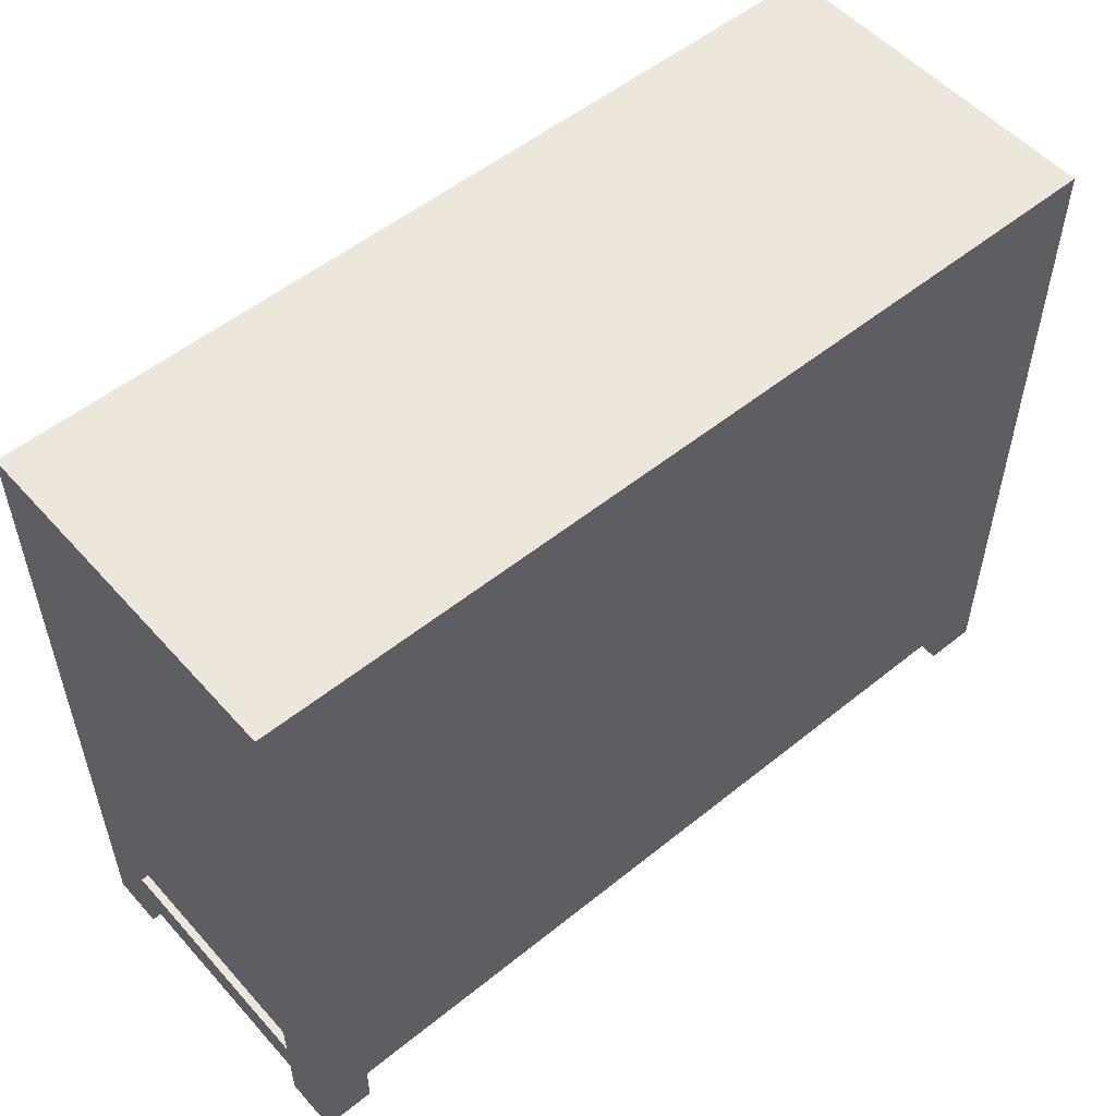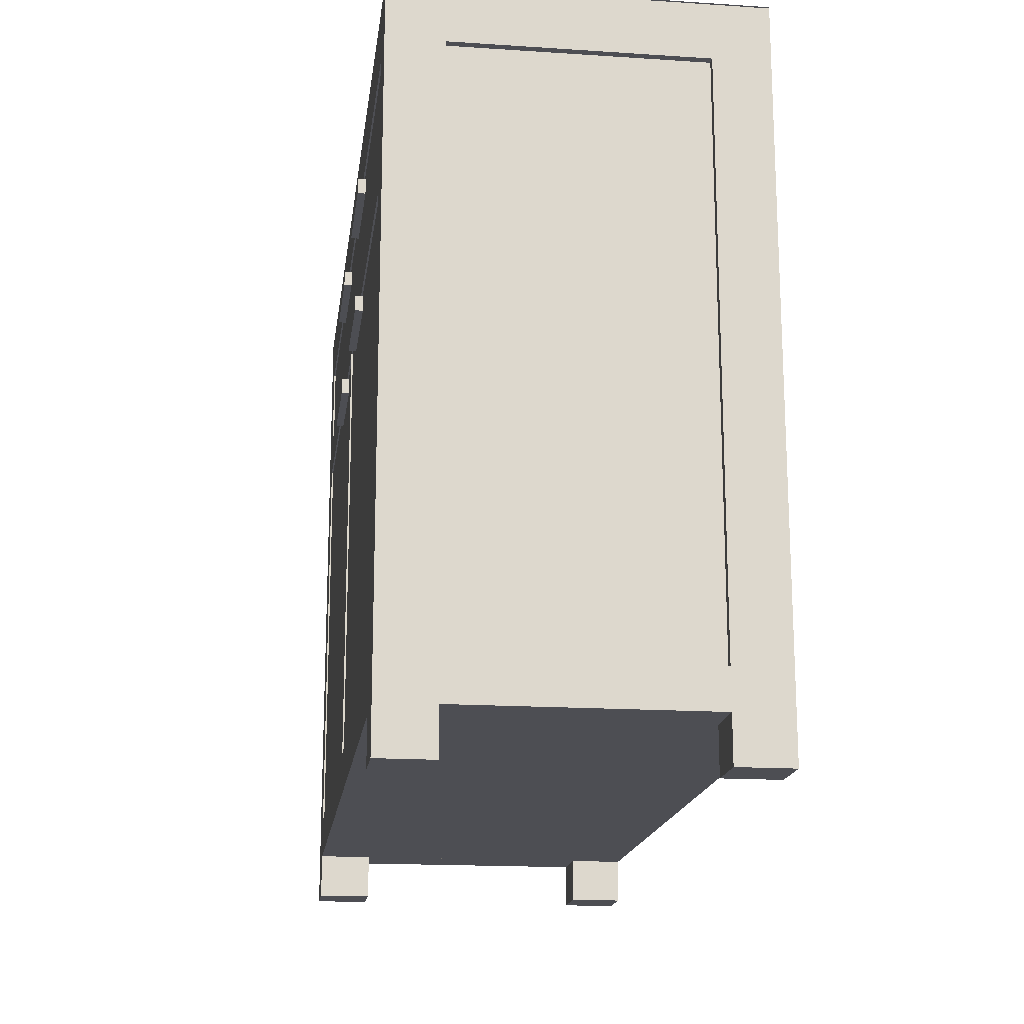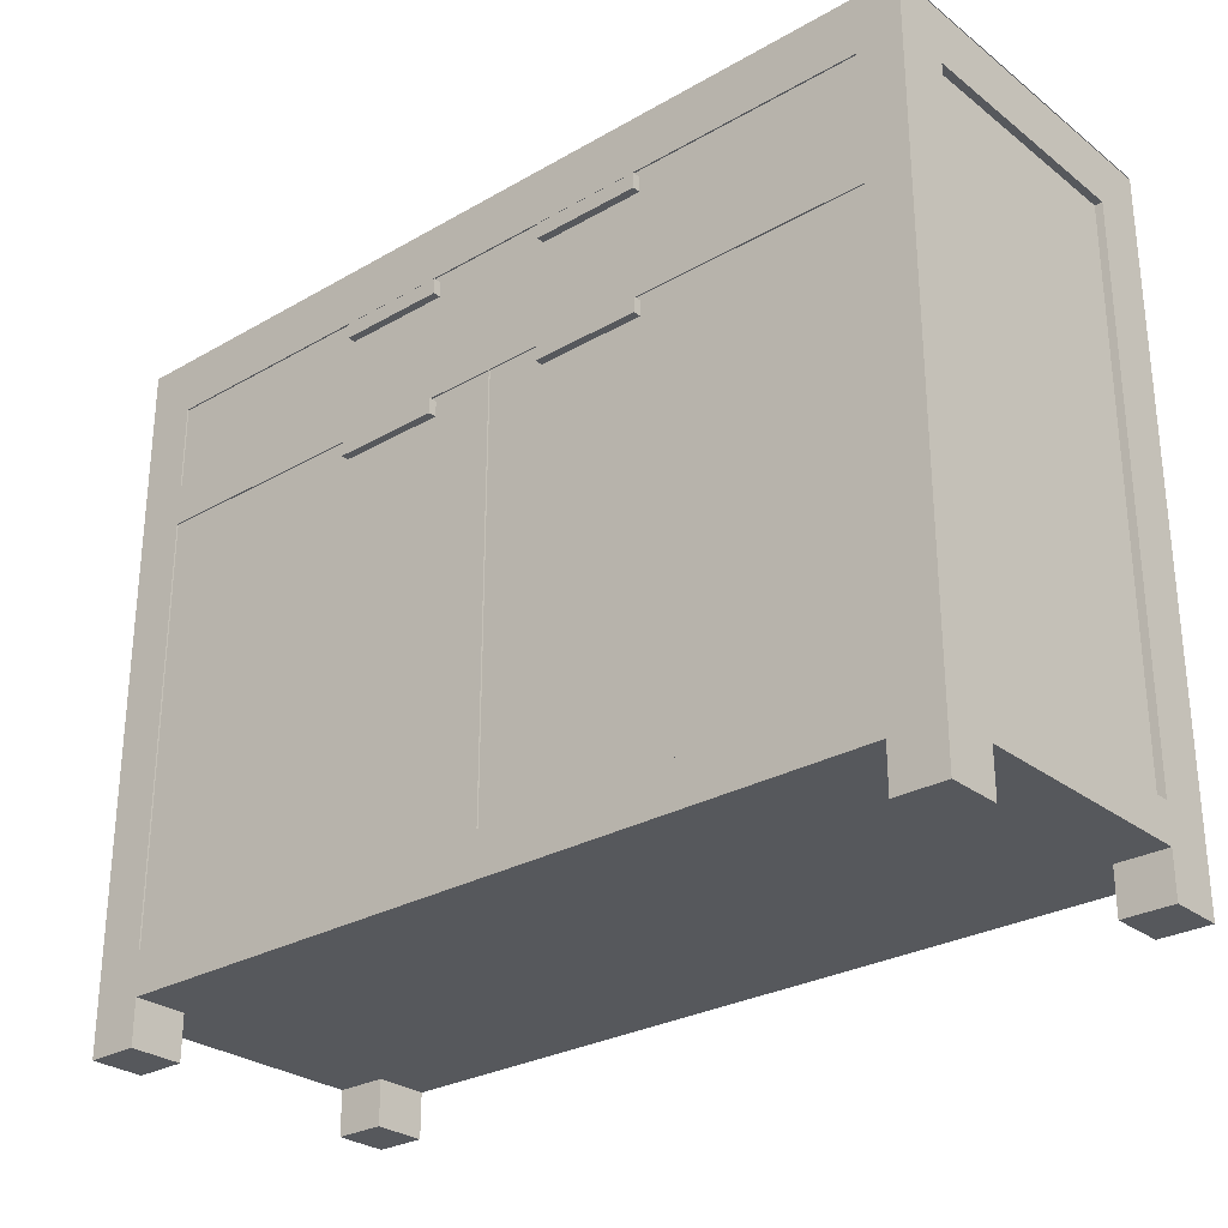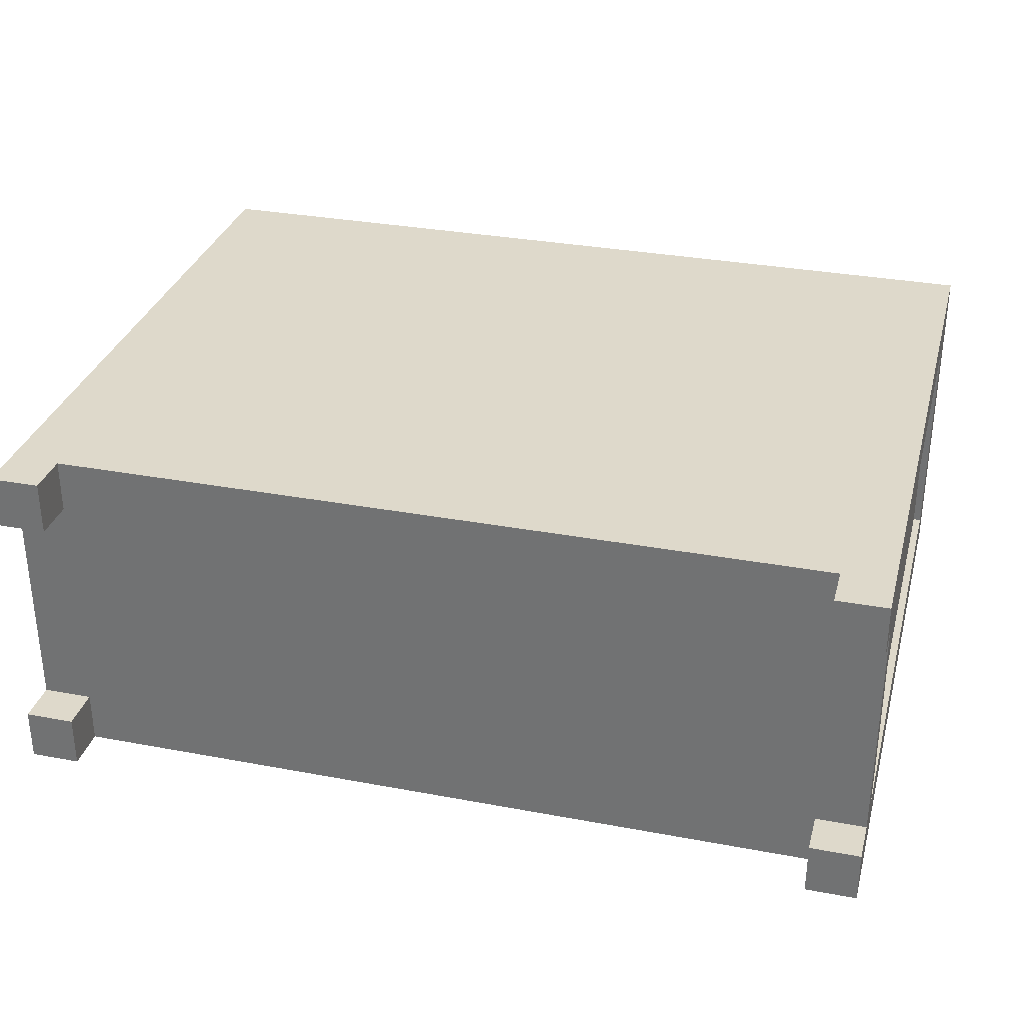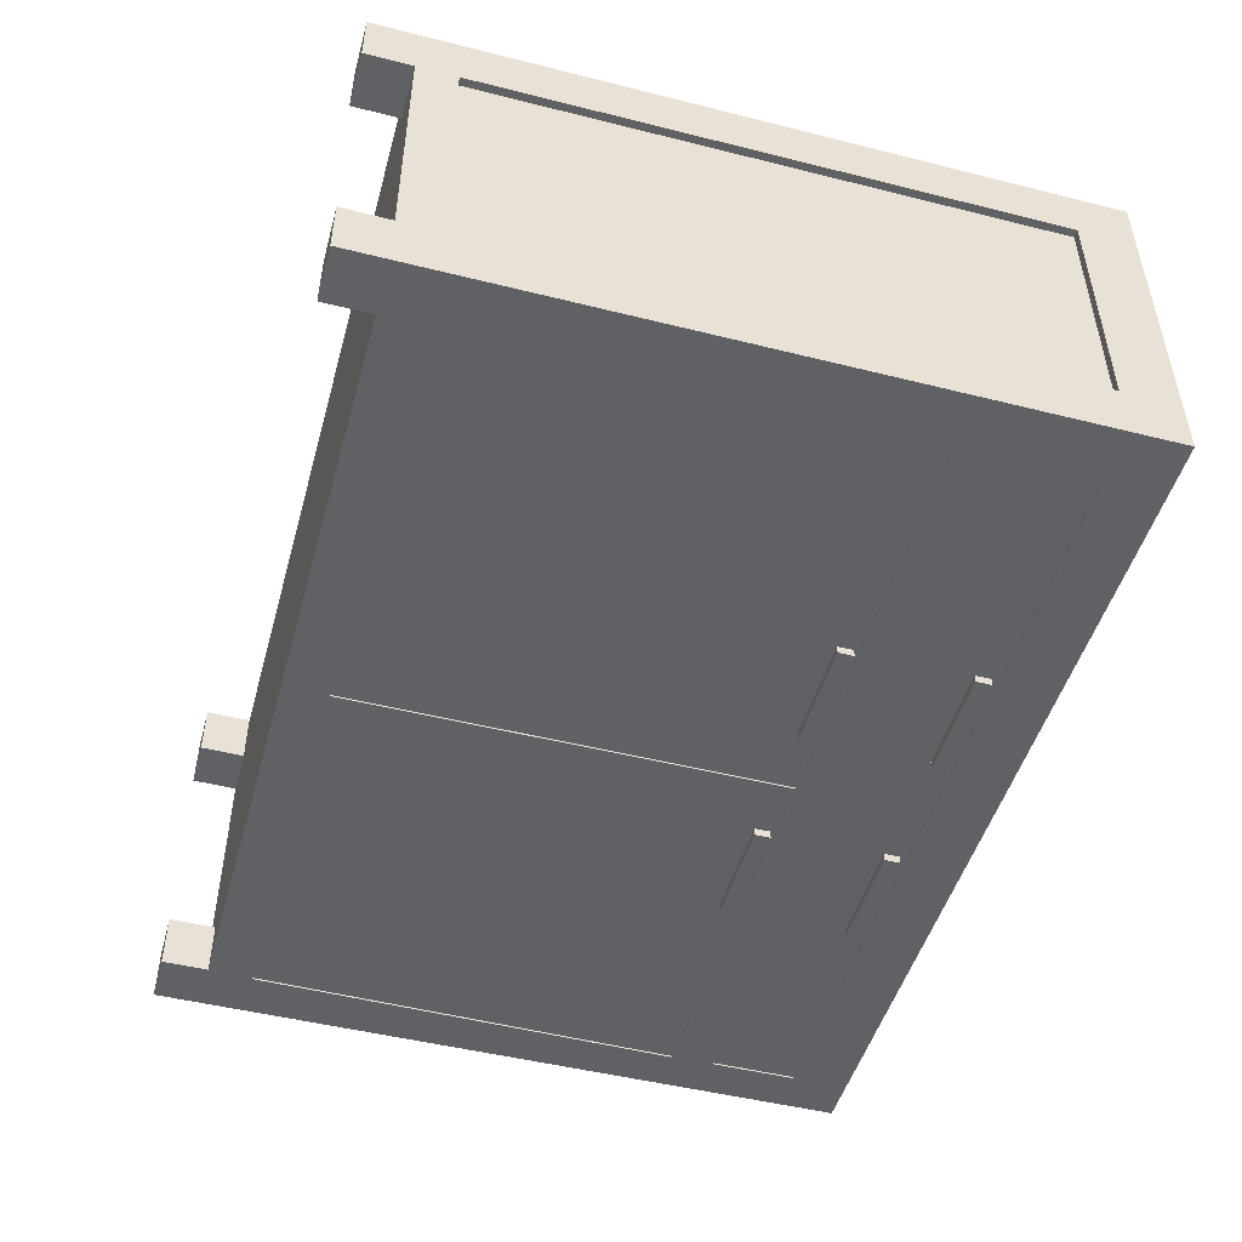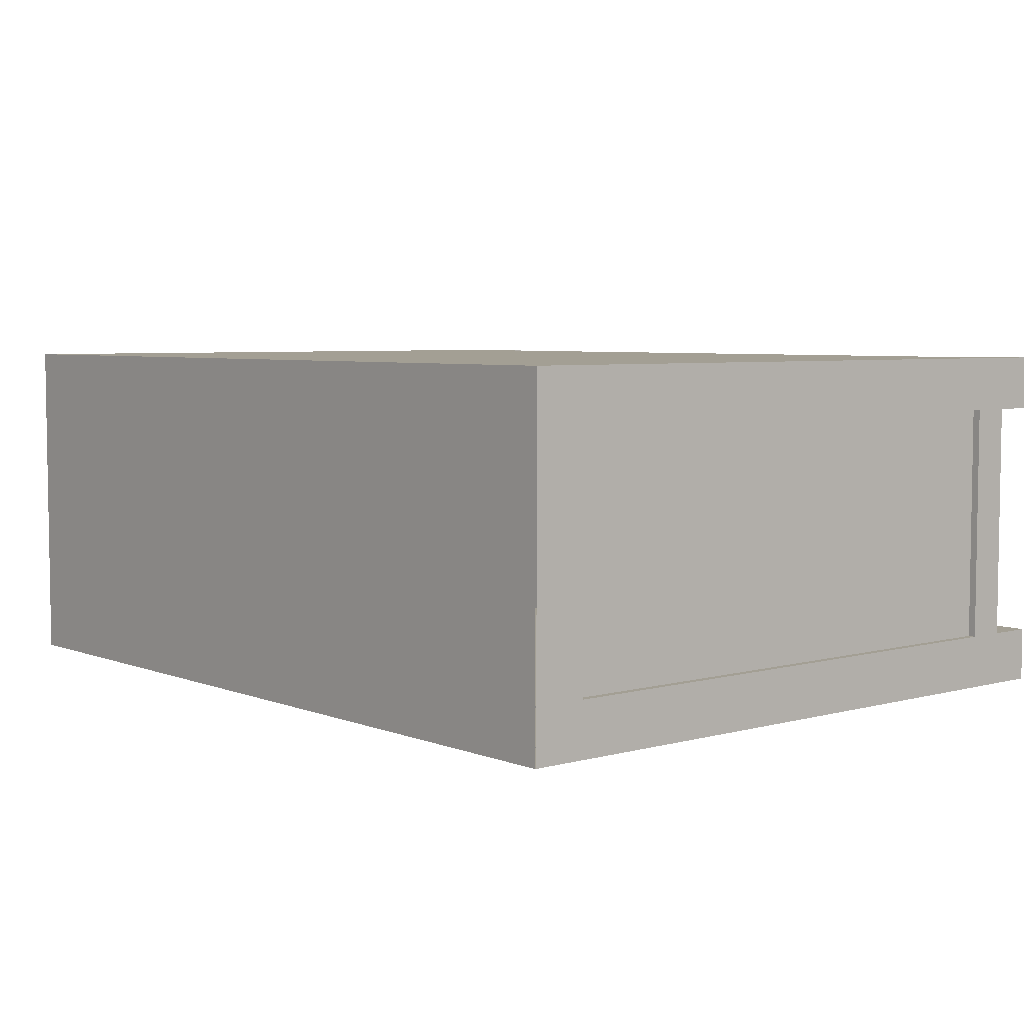
<metadata>
{"format":"obj","ext":"obj","renderer":"f3d","projection":"perspective","resolution":1024,"background":"white","views":[{"elev":53.6,"azim":-40.7,"up":"+Y"},{"elev":-17.3,"azim":-97.4,"up":"+Y"},{"elev":-28.1,"azim":-139.1,"up":"+Y"},{"elev":31.8,"azim":14.8,"up":"+Z"},{"elev":-48.6,"azim":74.4,"up":"+Z"},{"elev":5.3,"azim":-130.1,"up":"+Z"}]}
</metadata>
<code>
v -0.3628 -0.2779 0.1719
v -0.3201 -0.2779 -0.02894
v -0.3201 -0.2779 0.1719
v -0.3628 -0.2779 -0.02894
v -0.3201 -0.2779 -0.0743
v -0.3201 -0.2779 0.2173
v 0.34 -0.2779 -0.0743
v -0.3201 -0.3159 0.1719
v -0.3628 -0.3159 0.2173
v -0.3628 -0.3159 0.1719
v -0.3628 -0.3159 -0.02894
v -0.3201 -0.3159 -0.0743
v -0.3201 -0.3159 -0.02894
v 0.34 -0.2779 0.2173
v -0.3201 -0.3159 0.2173
v -0.3628 -0.3159 -0.0743
v 0.34 -0.2779 -0.02894
v 0.34 -0.2779 0.1719
v 0.3831 -0.2779 -0.02894
v 0.3831 -0.2779 0.1719
v 0.3831 -0.3159 -0.0743
v 0.34 -0.3159 -0.02894
v 0.34 -0.3159 -0.0743
v 0.34 -0.3159 0.2173
v 0.3831 -0.3159 0.1719
v 0.3831 -0.3159 0.2173
v 0.34 -0.3159 0.1719
v 0.3831 -0.3159 -0.02894
v 0.3766 0.2215 0.1719
v 0.3831 0.2215 -0.02894
v 0.3831 0.2215 0.1719
v 0.3766 0.2215 -0.02894
v -0.3628 -0.2459 0.1719
v -0.3628 -0.2459 -0.02894
v -0.3628 0.2215 0.1719
v -0.3564 -0.2459 0.1719
v -0.3564 -0.2459 -0.02894
v -0.3628 0.2672 0.1719
v -0.3564 0.2215 0.1719
v -0.3628 0.2672 -0.02894
v -0.3628 -0.2459 -0.0743
v -0.3564 0.2215 -0.02894
v -0.3628 0.2215 -0.02894
v -0.3628 -0.2779 0.2173
v 0.3831 -0.2779 0.2173
v -0.3628 0.2672 -0.0743
v -0.3628 0.2672 0.2173
v -0.3628 0.2215 -0.0743
v 0.3831 0.2672 0.2173
v 0.3831 0.2672 -0.0743
v 0.3831 0.2672 -0.02894
v 0.3831 -0.2459 0.1719
v 0.3831 0.2683 -0.02894
v 0.3831 -0.2459 -0.02894
v 0.3831 0.2683 0.2173
v 0.3831 0.2672 0.1719
v -0.3628 0.2683 0.2173
v -0.3628 0.2683 -0.0743
v 0.3831 0.2683 -0.0743
v 0.3766 -0.2459 -0.02894
v 0.3831 0.2683 0.1719
v 0.3766 -0.2459 0.1719
v 0.3417 -0.2419 -0.0743
v 0.3417 0.1145 -0.0743
v 0.3417 -0.2419 -0.073
v 0.3417 0.1145 -0.073
v 0.004375 -0.2419 -0.0743
v 0.004375 0.1145 -0.0743
v 0.004375 -0.2419 -0.073
v 0.3415 0.2211 -0.0743
v 0.3415 0.2211 -0.073
v 0.3415 0.1498 -0.0743
v 0.004375 0.1145 -0.073
v 0.3415 0.1498 -0.073
v -0.3217 -0.2419 -0.0743
v 0.004829 -0.2419 -0.0743
v -0.3196 -0.2419 -0.0743
v 0.004602 0.1498 -0.0743
v -0.3267 0.1145 -0.0743
v -0.3196 -0.2419 -0.073
v 0.004829 0.1145 -0.0743
v 0.004829 -0.2419 -0.073
v -0.3261 0.2211 -0.0743
v 0.004829 0.1145 -0.073
v -0.3261 0.1498 -0.0743
v -0.3217 -0.2419 -0.073
v 0.004602 0.1498 -0.073
v 0.004602 0.2211 -0.073
v 0.004602 0.2211 -0.0743
v -0.3267 0.1145 -0.073
v -0.3261 0.2211 -0.073
v -0.3261 0.1498 -0.073
v -0.3723 -0.3159 0.2173
v 0.1487 0.2156 -0.073
v 0.05803 0.2026 -0.073
v 0.1487 0.2026 -0.073
v 0.05803 0.2156 -0.073
v 0.1487 0.2026 -0.07948
v 0.05803 0.2156 -0.07948
v 0.05803 0.2026 -0.07948
v 0.1487 0.2156 -0.07948
v -0.04564 0.2156 -0.073
v -0.1363 0.2026 -0.073
v -0.04564 0.2026 -0.073
v -0.1363 0.2156 -0.073
v -0.04564 0.2026 -0.07948
v -0.1363 0.2156 -0.07948
v -0.1363 0.2026 -0.07948
v -0.04564 0.2156 -0.07948
v 0.1487 0.1106 -0.073
v 0.05803 0.09763 -0.073
v 0.1487 0.09763 -0.073
v 0.05803 0.1106 -0.073
v 0.1487 0.09763 -0.07948
v 0.05803 0.1106 -0.07948
v 0.05803 0.09763 -0.07948
v 0.1487 0.1106 -0.07948
v -0.04564 0.1106 -0.073
v -0.1363 0.09763 -0.073
v -0.04564 0.09763 -0.073
v -0.1363 0.1106 -0.073
v -0.04564 0.09763 -0.07948
v -0.1363 0.1106 -0.07948
v -0.1363 0.09763 -0.07948
v -0.04564 0.1106 -0.07948
g mesh1_mesh1-geometry
f 1 2 3
f 2 1 4
f 5 3 2
f 5 6 3
f 7 6 5
f 8 9 10
f 11 12 13
f 7 14 6
f 9 8 15
f 12 11 16
f 17 14 7
f 17 18 14
f 19 18 17
f 18 19 20
f 21 22 23
f 24 25 26
f 25 24 27
f 22 21 28
f 29 30 31
f 30 29 32
g mesh1_mesh1-geometry
f 3 2 1
f 4 1 2
f 2 3 5
f 3 1 8
f 1 4 33
f 4 2 11
f 3 6 5
f 5 12 2
f 10 8 1
f 3 8 6
f 33 4 34
f 35 1 33
f 13 11 2
f 4 11 34
f 5 6 7
f 13 2 12
f 10 9 8
f 10 1 9
f 15 6 8
f 33 34 36
f 35 9 1
f 33 36 35
f 13 12 11
f 16 34 11
f 6 14 7
f 15 8 9
f 37 36 34
f 38 9 35
f 39 35 36
f 16 11 12
f 34 16 40
f 7 14 17
f 16 41 40
f 37 42 36
f 34 43 37
f 44 9 38
f 38 35 40
f 39 42 35
f 39 36 42
f 43 34 40
f 14 18 17
f 7 17 23
f 14 45 24
f 40 41 46
f 42 37 43
f 47 44 38
f 35 43 40
f 43 35 42
f 17 18 19
f 14 24 18
f 22 23 17
f 26 24 45
f 48 46 41
f 20 19 18
f 17 19 22
f 27 18 24
f 23 22 21
f 45 49 25
f 26 25 24
f 26 45 25
f 50 21 51
f 20 52 19
f 20 18 25
f 28 22 19
f 27 25 18
f 27 24 25
f 28 21 22
f 25 49 20
f 30 51 21
f 51 53 50
f 54 19 52
f 20 49 52
f 19 54 28
f 28 30 21
f 49 55 56
f 57 58 55
f 51 30 56
f 59 50 53
f 51 56 53
f 54 52 60
f 52 49 31
f 54 30 28
f 61 56 55
f 49 56 31
f 55 58 61
f 31 56 30
f 59 53 58
f 61 53 56
f 62 60 52
f 54 60 30
f 31 29 52
f 61 58 53
f 31 30 29
f 62 29 60
f 62 52 29
f 32 30 60
f 32 29 30
f 32 60 29
g mesh1_mesh1-geometry
f 8 1 3
f 1 8 10
f 25 18 20
f 18 25 27
f 52 29 31
f 29 52 62
g mesh1_mesh1-geometry
f 33 4 1
f 34 4 33
f 33 1 35
f 34 11 4
f 9 1 10
f 1 9 35
f 11 34 16
f 35 9 38
f 40 16 34
f 40 41 16
f 36 42 37
f 38 9 44
f 40 35 38
f 42 36 39
f 40 34 43
f 46 41 40
f 38 44 47
f 40 43 35
f 41 46 48
f 63 64 65
f 66 65 64
f 67 68 69
f 70 71 72
f 73 69 68
f 74 72 71
g mesh1_mesh1-geometry
f 11 2 4
f 2 11 13
f 24 45 14
f 45 24 26
f 22 19 17
f 19 22 28
f 30 60 54
f 60 30 32
g mesh1_mesh1-geometry
f 2 12 5
f 6 8 3
f 12 2 13
f 8 6 15
f 25 49 45
f 25 45 26
f 51 21 50
f 19 52 20
f 20 49 25
f 21 51 30
f 50 53 51
f 52 19 54
f 52 49 20
f 28 54 19
f 21 30 28
f 56 55 49
f 56 30 51
f 53 50 59
f 53 56 51
f 31 49 52
f 28 30 54
f 55 56 61
f 31 56 49
f 30 56 31
f 56 53 61
f 60 29 62
f 29 60 32
g mesh1_mesh1-geometry
f 12 41 5
f 5 41 7
f 41 12 16
f 63 7 41
f 50 7 63
f 63 41 67
f 7 21 23
f 21 7 50
f 50 63 64
f 67 41 75
f 63 67 76
f 65 64 63
f 50 64 72
f 48 75 41
f 67 75 77
f 68 76 67
f 76 65 63
f 50 48 46
f 64 65 66
f 72 64 78
f 50 72 70
f 75 48 79
f 75 80 77
f 77 69 67
f 76 68 81
f 69 68 67
f 65 76 82
f 50 83 48
f 50 46 59
f 65 84 66
f 84 64 66
f 64 85 78
f 78 74 72
f 72 71 70
f 50 70 83
f 79 48 85
f 79 86 75
f 80 75 86
f 69 77 80
f 68 85 81
f 84 76 81
f 68 69 73
f 76 84 82
f 84 65 82
f 85 48 83
f 59 46 58
f 64 84 81
f 81 85 64
f 85 87 78
f 74 78 87
f 71 72 74
f 88 70 71
f 83 70 89
f 79 85 68
f 86 79 90
f 90 80 86
f 80 90 69
f 69 90 73
f 90 68 73
f 91 85 83
f 87 85 92
f 88 74 87
f 74 88 71
f 70 88 89
f 89 91 83
f 68 90 79
f 85 91 92
f 92 88 87
f 91 89 88
f 88 92 91
g mesh1_mesh1-geometry
f 5 41 12
f 7 41 5
f 16 12 41
f 41 7 63
f 63 7 50
f 67 41 63
f 23 21 7
f 50 7 21
f 64 63 50
f 75 41 67
f 76 67 63
f 72 64 50
f 41 75 48
f 77 75 67
f 67 76 68
f 46 48 50
f 78 64 72
f 70 72 50
f 79 48 75
f 81 68 76
f 48 83 50
f 59 46 50
f 66 84 65
f 78 85 64
f 83 70 50
f 85 48 79
f 81 85 68
f 82 65 84
f 83 48 85
f 58 46 59
f 64 85 81
f 89 70 83
f 68 85 79
f 86 80 90
f 69 90 80
f 73 90 69
f 87 74 88
f 71 88 74
f 87 88 92
f 91 92 88
g mesh1_mesh1-geometry
f 36 34 33
f 35 36 33
f 34 36 37
f 36 35 39
f 37 43 34
f 35 42 39
f 43 37 42
f 42 35 43
g mesh1_mesh1-geometry
f 6 9 15
f 45 6 14
f 9 6 44
f 47 6 45
f 44 6 47
f 47 45 49
f 47 49 57
f 57 49 55
g mesh1_mesh1-geometry
f 15 9 6
f 14 6 45
f 44 6 9
f 45 6 47
f 47 6 44
f 49 45 47
f 57 49 47
f 55 49 57
g mesh1_mesh1-geometry
f 23 17 7
f 18 24 14
f 17 23 22
f 24 18 27
g mesh1_mesh1-geometry
f 63 65 76
f 77 80 75
f 67 69 77
f 82 76 65
f 72 74 78
f 86 75 80
f 80 77 69
f 78 87 85
f 87 78 74
f 92 85 87
g mesh1_mesh1-geometry
f 55 58 57
f 60 52 54
f 61 58 55
f 58 53 59
f 52 60 62
f 53 58 61
g mesh1_mesh1-geometry
f 66 64 84
f 81 84 64
f 71 70 88
f 73 68 90
f 89 88 70
f 83 91 89
f 79 90 68
f 88 89 91
g mesh1_mesh1-geometry
f 75 86 79
f 90 79 86
g mesh1_mesh1-geometry
f 81 76 84
f 82 84 76
f 83 85 91
f 92 91 85
g mesh2_mesh2-geometry
l 9 93
g mesh3_mesh3-geometry
l 24 15
g mesh4_mesh4-geometry
f 94 95 96
f 95 94 97
f 96 95 94
f 97 94 95
f 95 98 96
f 96 98 95
f 98 94 96
f 96 94 98
f 94 99 97
f 97 99 94
f 99 95 97
f 97 95 99
f 98 95 100
f 100 95 98
f 94 98 101
f 101 98 94
f 99 94 101
f 101 94 99
f 95 99 100
f 100 99 95
f 100 98 99
f 101 99 98
g mesh4_mesh4-geometry
f 99 98 100
f 98 99 101
g mesh5_mesh5-geometry
l 95 96
l 97 95
l 95 100
l 96 94
l 96 98
l 94 97
l 97 99
l 94 101
g mesh6_mesh6-geometry
f 102 103 104
f 103 102 105
f 104 103 102
f 105 102 103
f 103 106 104
f 104 106 103
f 106 102 104
f 104 102 106
f 102 107 105
f 105 107 102
f 107 103 105
f 105 103 107
f 106 103 108
f 108 103 106
f 102 106 109
f 109 106 102
f 107 102 109
f 109 102 107
f 103 107 108
f 108 107 103
f 108 106 107
f 109 107 106
g mesh6_mesh6-geometry
f 107 106 108
f 106 107 109
g mesh7_mesh7-geometry
l 103 104
l 105 103
l 103 108
l 104 102
l 104 106
l 102 105
l 105 107
l 102 109
g mesh8_mesh8-geometry
f 110 111 112
f 111 110 113
f 112 111 110
f 113 110 111
f 111 114 112
f 112 114 111
f 114 110 112
f 112 110 114
f 110 115 113
f 113 115 110
f 115 111 113
f 113 111 115
f 114 111 116
f 116 111 114
f 110 114 117
f 117 114 110
f 115 110 117
f 117 110 115
f 111 115 116
f 116 115 111
f 116 114 115
f 117 115 114
g mesh8_mesh8-geometry
f 115 114 116
f 114 115 117
g mesh9_mesh9-geometry
l 111 112
l 113 111
l 111 116
l 112 110
l 112 114
l 110 113
l 113 115
l 110 117
g mesh10_mesh10-geometry
f 118 119 120
f 119 118 121
f 120 119 118
f 121 118 119
f 119 122 120
f 120 122 119
f 122 118 120
f 120 118 122
f 118 123 121
f 121 123 118
f 123 119 121
f 121 119 123
f 122 119 124
f 124 119 122
f 118 122 125
f 125 122 118
f 123 118 125
f 125 118 123
f 119 123 124
f 124 123 119
f 124 122 123
f 125 123 122
g mesh10_mesh10-geometry
f 123 122 124
f 122 123 125
g mesh11_mesh11-geometry
l 119 120
l 121 119
l 119 124
l 120 118
l 120 122
l 118 121
l 121 123
l 118 125

</code>
